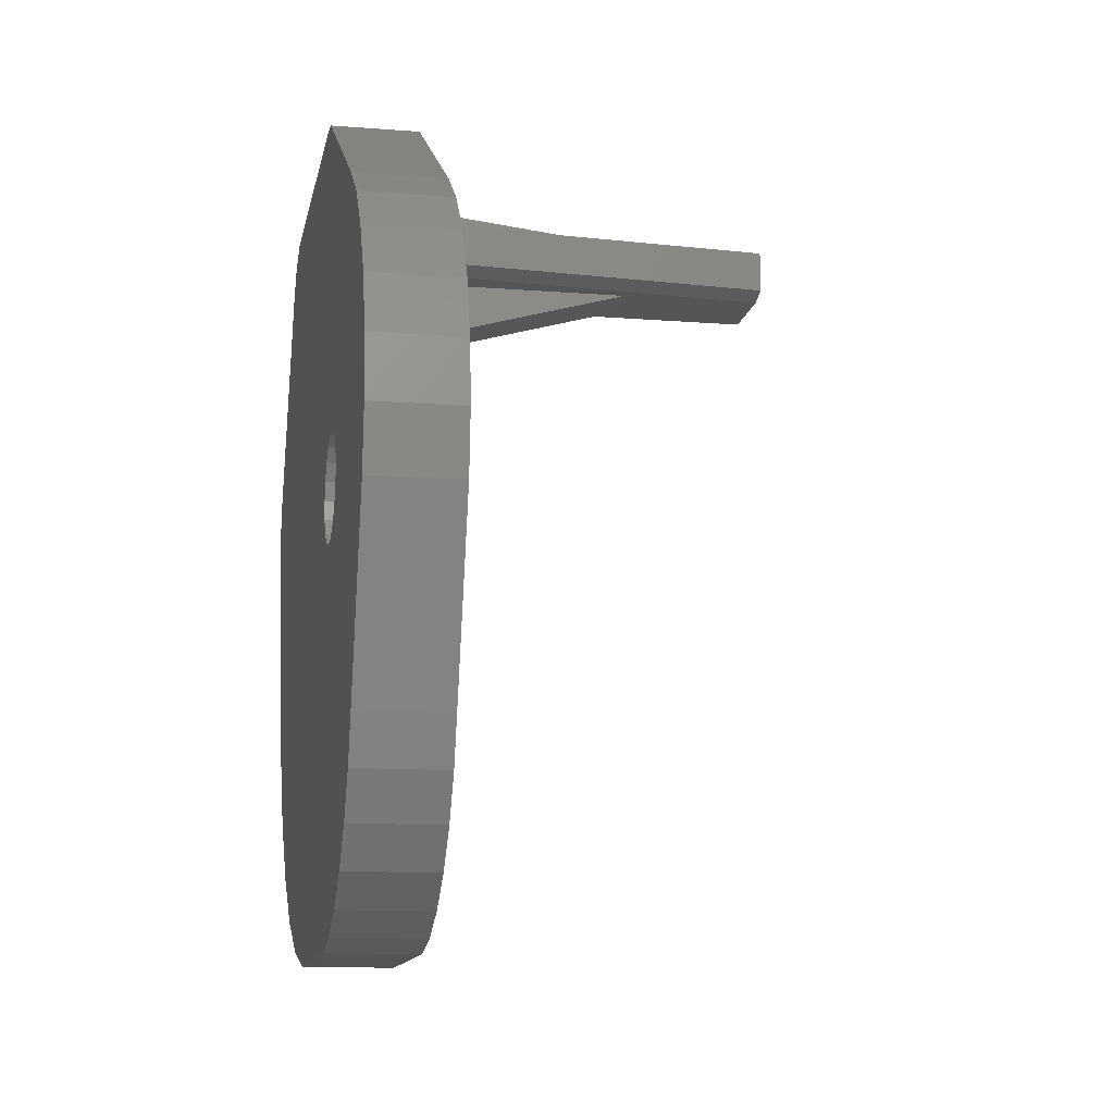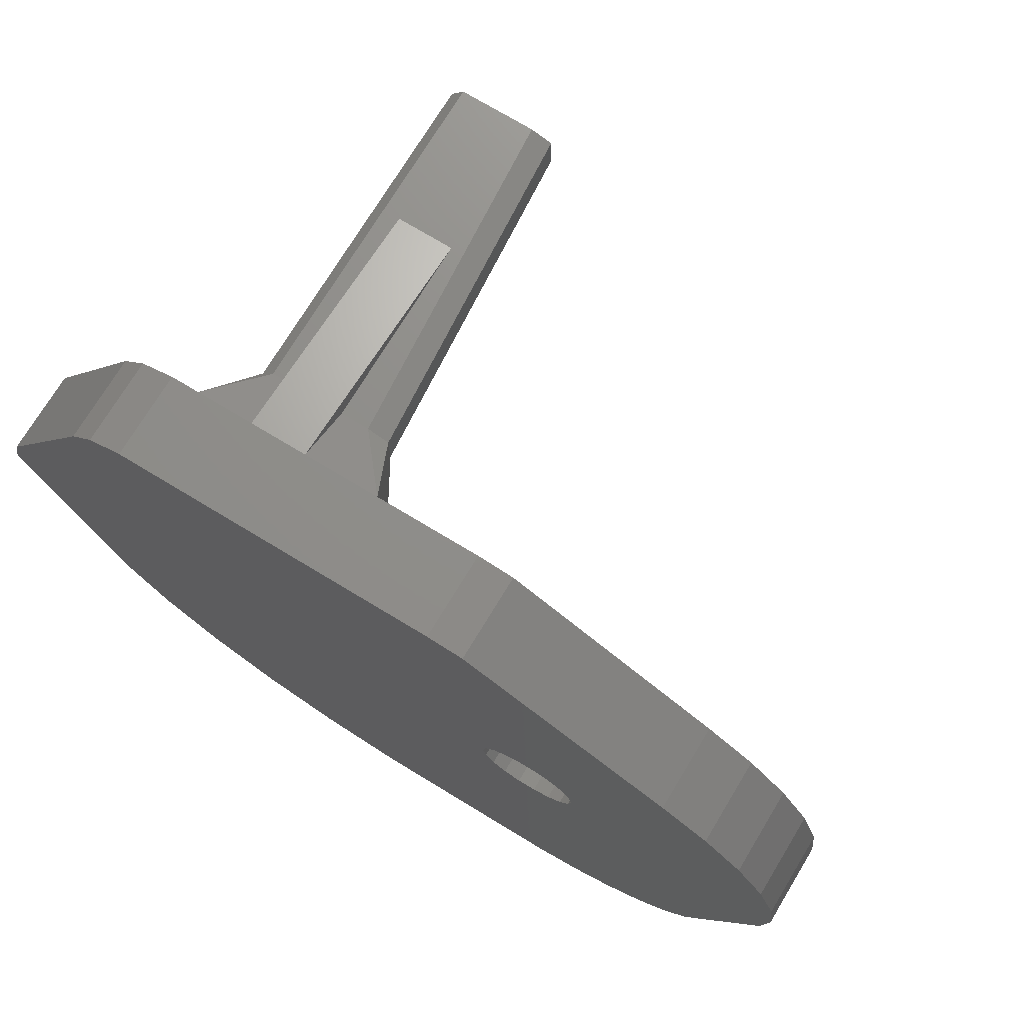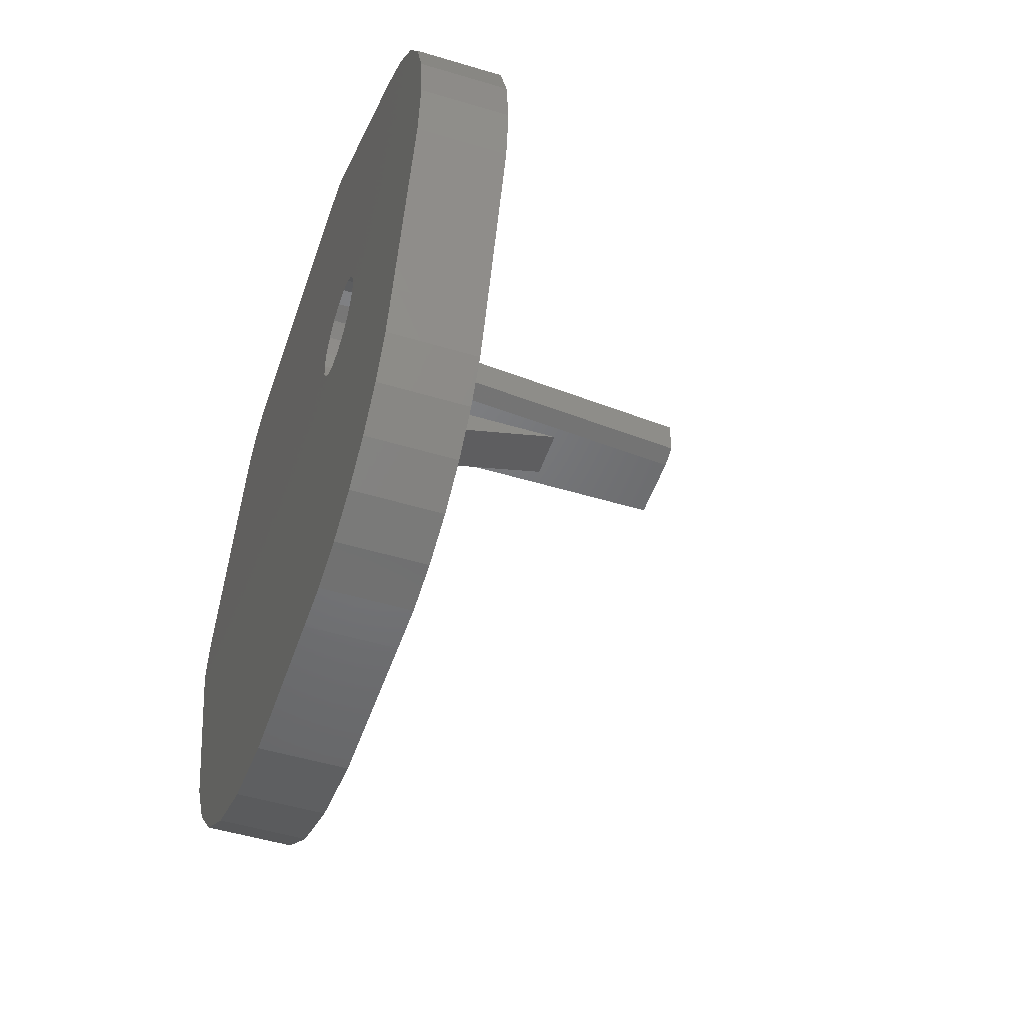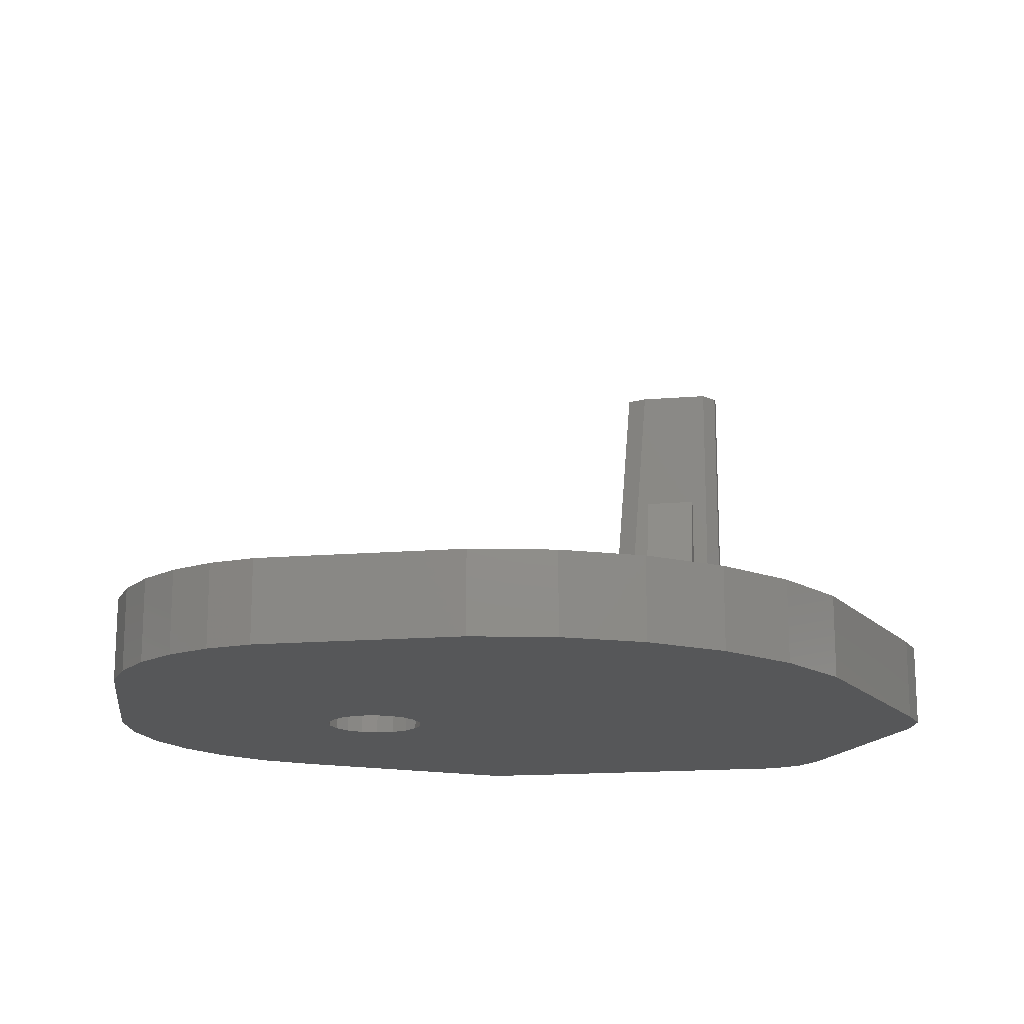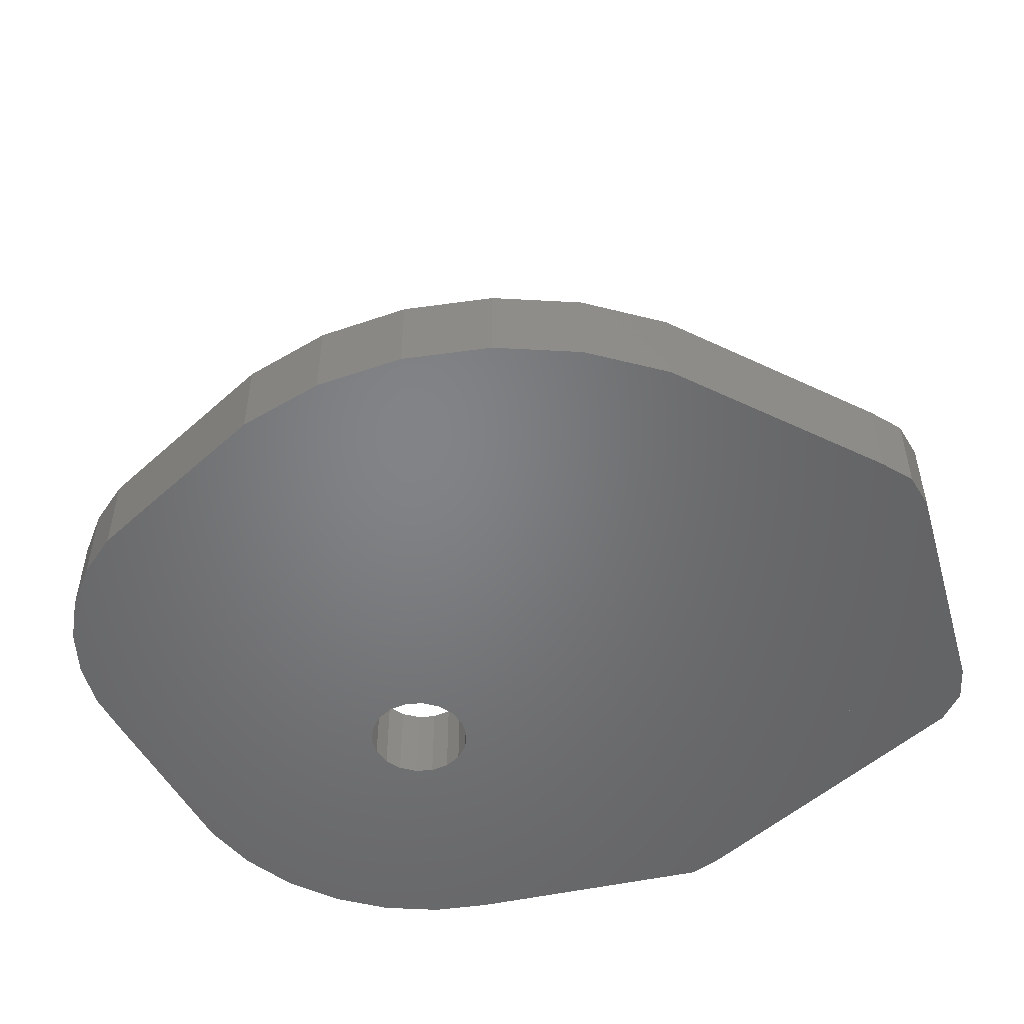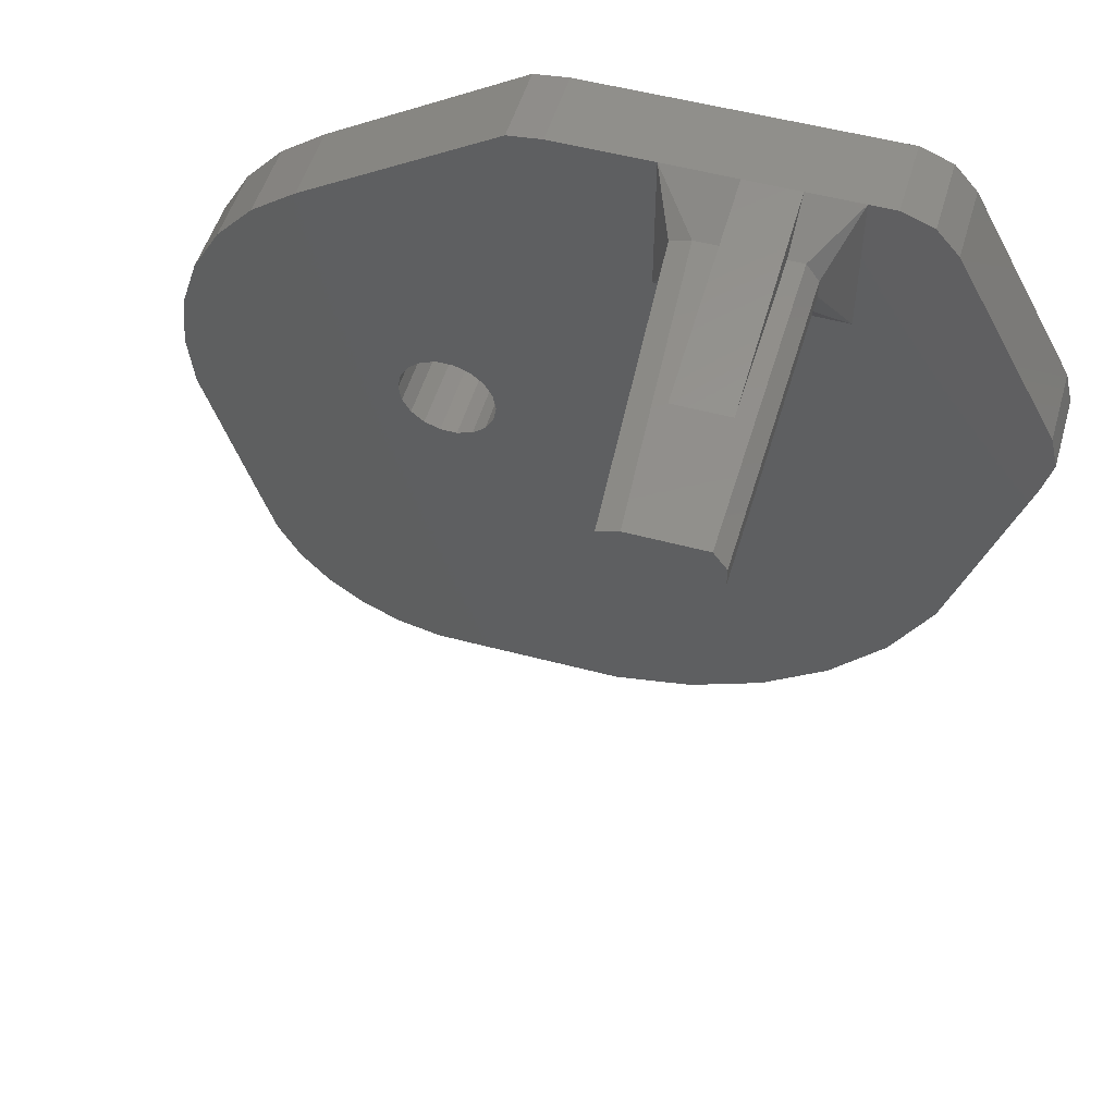
<metadata>
{"format":"stl","ext":"stl","renderer":"f3d","projection":"perspective","resolution":1024,"background":"white","views":[{"elev":-12.7,"azim":-100.4,"up":"+Y"},{"elev":73.3,"azim":-148.8,"up":"+Y"},{"elev":-49.8,"azim":-108.4,"up":"+Y"},{"elev":-16.3,"azim":9.8,"up":"+Z"},{"elev":-51.2,"azim":44.6,"up":"+Z"},{"elev":52.0,"azim":16.3,"up":"+Y"}]}
</metadata>
<code>
# stl→obj: 153 verts, 312 faces
v -15 0 0
v -15 0 4.5
v -14.67 3.119 0
v -14.67 3.119 4.5
v -14.67 -3.119 0
v -14.67 -3.119 4.5
v -13.7 6.101 0
v -12.14 8.817 0
v -10.04 11.15 0
v -7.5 12.99 0
v 3.582 19.74 0
v 5.482 19.97 0
v 12.91 18.45 0
v 22.48 19.97 0
v 19.6 17.5 0
v 24.27 19.29 0
v 18.91 15.55 0
v 25.54 17.86 0
v 2.107 1.768 0
v 31.54 6.859 0
v 2.75 0 0
v 32 5 0
v 1.375 -2.382 0
v 31.54 3.141 0
v 27.6 -8.948 0
v 25.3 -12.93 0
v 22.22 -16.35 0
v 18.5 -19.05 0
v 14.3 -20.92 0
v 9.8 -21.88 0
v 1.254 -21.93 0
v -1.254 -21.93 0
v -3.708 -21.41 0
v -6 -20.39 0
v -8.03 -18.92 0
v -9.708 -17.05 0
v -10.96 -14.88 0
v -11.74 -12.49 0
v -2.107 1.768 0
v -1.375 2.382 0
v -2.107 -1.768 0
v -2.584 -0.9406 0
v -1.375 -2.382 0
v -0.4775 -2.708 0
v 0.4775 -2.708 0
v 2.107 -1.768 0
v 2.584 -0.9406 0
v 2.584 0.9406 0
v 19.6 16.5 0
v 1.375 2.382 0
v 0.4775 2.708 0
v -0.4775 2.708 0
v -2.584 0.9406 0
v 12.91 15.55 0
v -2.75 0 0
v 11.79 17.5 0
v 11.79 15.91 0
v 18.91 18.45 0
v 11.79 18.09 0
v -13.7 6.101 4.5
v -10.96 -14.88 4.5
v -11.74 -12.49 4.5
v -9.708 -17.05 4.5
v -8.03 -18.92 4.5
v -6 -20.39 4.5
v -3.708 -21.41 4.5
v -1.254 -21.93 4.5
v 1.254 -21.93 4.5
v 9.8 -21.88 4.5
v 14.3 -20.92 4.5
v 18.5 -19.05 4.5
v 22.22 -16.35 4.5
v -1.375 -2.382 4.5
v -2.107 -1.768 4.5
v 32 5 4.5
v 31.54 3.141 4.5
v 31.54 6.859 4.5
v 21 12 4.5
v 25.54 17.86 4.5
v 18 12 4.5
v 15 12 4.5
v 11 12 4.5
v 11 19.97 4.5
v -2.584 -0.9406 4.5
v -2.75 0 4.5
v 5.482 19.97 4.5
v 3.582 19.74 4.5
v -7.5 12.99 4.5
v -10.04 11.15 4.5
v -12.14 8.817 4.5
v 0.4775 -2.708 4.5
v -0.4775 -2.708 4.5
v 25.3 -12.93 4.5
v 2.107 -1.768 4.5
v 1.375 -2.382 4.5
v 27.6 -8.948 4.5
v -2.584 0.9406 4.5
v -2.107 1.768 4.5
v -1.375 2.382 4.5
v -0.4775 2.708 4.5
v 1.375 2.382 4.5
v 2.107 1.768 4.5
v 0.4775 2.708 4.5
v 2.584 0.9406 4.5
v 2.75 0 4.5
v 2.584 -0.9406 4.5
v 21 19.97 4.5
v 24.27 19.29 4.5
v 22.48 19.97 4.5
v 15 19.97 4.5
v 18 19.97 4.5
v 11.79 15.91 -0.0001
v 11.79 17.09 -0.0001
v 11.79 18.09 -7.198e-17
v 11.79 18.09 -0.0001
v 12.91 18.45 -1.165e-16
v 18.91 18.45 -1.165e-16
v 19.6 17.5 -0.0001
v 18.91 18.45 -0.0001
v 19.6 16.5 -0.0001
v 18.91 15.55 -0.0001
v 12.91 15.55 -0.0001
v 13.51 18.45 7.5
v 15 18.45 7.5
v 12.39 18.09 7.5
v 12.39 16.91 7.5
v 12.39 15.91 7.5
v 13.51 15.55 7.5
v 15 15.55 7.5
v 15 15.55 17.5
v 18 15.55 17.5
v 18 15.55 7.5
v 18.91 15.55 7.5
v 19.6 16.5 7.5
v 19.6 17.5 7.5
v 18.91 18.45 7.5
v 18 18.45 7.5
v 15 18.45 17.5
v 18 18.45 17.5
v 12.91 17.45 -0.0001
v 12.91 18.45 -0.0001
v 18.91 17.45 -0.0001
v 14.91 18.45 25
v 18.91 18.45 25
v 13.79 18.09 25
v 13.79 16.91 25
v 13.79 15.91 25
v 14.91 15.55 25
v 18.91 15.55 25
v 19.6 16.5 25
v 19.6 17.5 25
v 14.91 16.55 25
v 18.91 16.55 25
f 1 2 3
f 3 2 4
f 1 5 2
f 2 5 6
f 1 3 5
f 5 3 7
f 5 7 8
f 5 8 9
f 5 9 10
f 5 10 11
f 5 11 12
f 13 12 14
f 15 14 16
f 17 16 18
f 19 18 20
f 21 20 22
f 23 24 25
f 5 25 26
f 5 26 27
f 5 27 28
f 5 28 29
f 5 29 30
f 5 30 31
f 5 31 32
f 5 32 33
f 5 33 34
f 5 34 35
f 5 35 36
f 5 36 37
f 5 37 38
f 39 5 40
f 41 5 42
f 21 22 24
f 5 41 43
f 5 43 44
f 5 44 25
f 23 25 45
f 46 24 23
f 47 24 46
f 21 24 47
f 45 25 44
f 48 20 21
f 15 16 49
f 50 18 19
f 51 18 50
f 52 18 51
f 40 18 52
f 5 18 40
f 53 5 39
f 17 5 54
f 5 53 55
f 5 12 56
f 5 56 57
f 5 57 54
f 49 16 17
f 5 17 18
f 58 14 15
f 13 14 58
f 59 12 13
f 56 12 59
f 42 5 55
f 19 20 48
f 3 4 7
f 7 4 60
f 4 2 6
f 61 4 62
f 62 4 6
f 63 4 61
f 64 4 63
f 65 4 64
f 66 4 65
f 67 4 66
f 68 4 67
f 69 4 68
f 70 4 69
f 71 4 70
f 72 4 71
f 73 4 72
f 73 74 4
f 75 4 76
f 77 4 75
f 78 4 77
f 79 78 77
f 80 4 78
f 81 4 80
f 82 83 4
f 82 4 81
f 84 85 4
f 86 4 83
f 87 4 86
f 88 4 87
f 89 4 88
f 90 4 89
f 60 4 90
f 91 92 93
f 94 95 96
f 97 4 85
f 98 4 97
f 99 4 98
f 100 4 99
f 76 4 100
f 101 102 76
f 76 100 103
f 102 104 76
f 104 105 76
f 106 94 96
f 76 105 96
f 105 106 96
f 95 91 93
f 103 101 76
f 96 95 93
f 93 92 72
f 92 73 72
f 74 84 4
f 107 108 109
f 107 79 108
f 107 78 79
f 5 38 6
f 6 38 62
f 38 37 62
f 62 37 61
f 37 36 61
f 61 36 63
f 36 35 63
f 63 35 64
f 64 35 34
f 65 64 34
f 65 34 33
f 66 65 33
f 66 33 32
f 67 66 32
f 67 32 31
f 68 67 31
f 68 31 30
f 69 68 30
f 69 30 29
f 70 69 29
f 70 29 28
f 71 70 28
f 71 28 27
f 72 71 27
f 72 27 26
f 93 72 26
f 93 26 25
f 96 93 25
f 96 25 24
f 76 96 24
f 76 24 22
f 75 76 22
f 22 20 77
f 75 22 77
f 20 18 79
f 77 20 79
f 18 16 108
f 79 18 108
f 14 109 16
f 16 109 108
f 12 86 14
f 14 86 83
f 14 83 110
f 14 110 111
f 14 111 107
f 14 107 109
f 11 87 12
f 12 87 86
f 10 88 11
f 11 88 87
f 9 89 10
f 10 89 88
f 8 90 9
f 9 90 89
f 7 60 8
f 8 60 90
f 53 97 85
f 55 53 85
f 85 84 42
f 55 85 42
f 39 98 97
f 53 39 97
f 40 99 98
f 39 40 98
f 52 100 99
f 40 52 99
f 51 103 100
f 52 51 100
f 50 101 103
f 51 50 103
f 19 102 101
f 50 19 101
f 104 102 48
f 48 102 19
f 105 104 21
f 21 104 48
f 105 21 106
f 106 21 47
f 106 47 94
f 94 47 46
f 94 46 95
f 95 46 23
f 95 23 91
f 91 23 45
f 91 45 92
f 92 45 44
f 92 44 73
f 73 44 43
f 73 43 74
f 74 43 41
f 84 74 41
f 42 84 41
f 112 57 113
f 113 57 56
f 113 56 114
f 113 114 115
f 114 56 59
f 114 59 116
f 116 59 13
f 116 13 117
f 117 13 58
f 15 117 58
f 118 119 117
f 15 118 117
f 49 120 118
f 15 49 118
f 17 121 120
f 49 17 120
f 54 122 121
f 17 54 121
f 57 112 122
f 54 57 122
f 83 123 110
f 110 123 124
f 123 83 125
f 125 83 126
f 126 83 127
f 83 82 127
f 127 82 128
f 128 82 81
f 129 128 81
f 129 81 130
f 130 81 80
f 131 130 80
f 131 80 132
f 132 80 78
f 133 132 78
f 134 133 78
f 135 134 78
f 107 135 78
f 107 136 135
f 137 136 111
f 111 136 107
f 138 139 110
f 110 139 111
f 139 137 111
f 110 124 138
f 113 115 140
f 140 115 141
f 112 113 122
f 122 113 140
f 122 140 142
f 122 142 120
f 122 120 121
f 115 114 141
f 141 114 116
f 141 116 119
f 119 116 117
f 142 119 120
f 120 119 118
f 140 141 142
f 142 141 119
f 123 143 124
f 138 143 144
f 137 144 136
f 139 144 137
f 124 143 138
f 138 144 139
f 125 145 123
f 123 145 143
f 126 146 125
f 125 146 145
f 127 147 126
f 126 147 146
f 147 127 128
f 148 147 128
f 148 148 128
f 148 128 129
f 131 148 130
f 130 148 129
f 149 148 131
f 133 131 132
f 149 131 133
f 149 133 134
f 150 149 134
f 150 134 135
f 150 150 151
f 151 150 135
f 135 136 144
f 151 135 144
f 145 146 152
f 151 145 153
f 153 145 152
f 144 145 151
f 143 145 144
f 146 147 148
f 152 146 148
f 152 148 149
f 153 152 149
f 148 148 149
f 149 148 149
f 149 149 150
f 150 149 150
f 153 149 150
f 151 153 150

</code>
